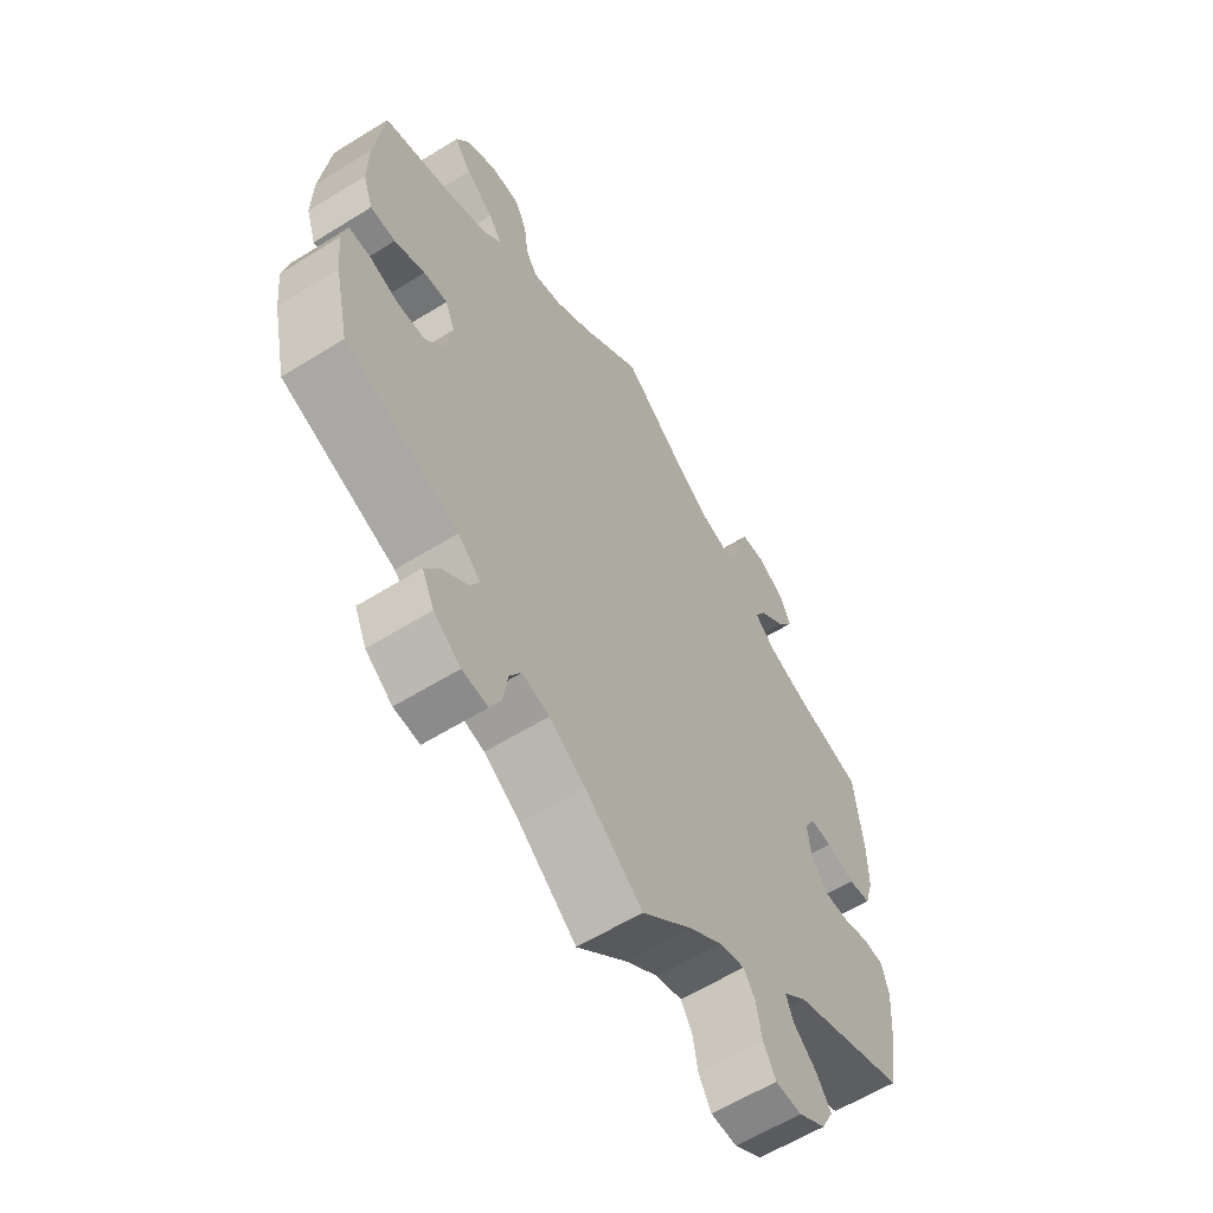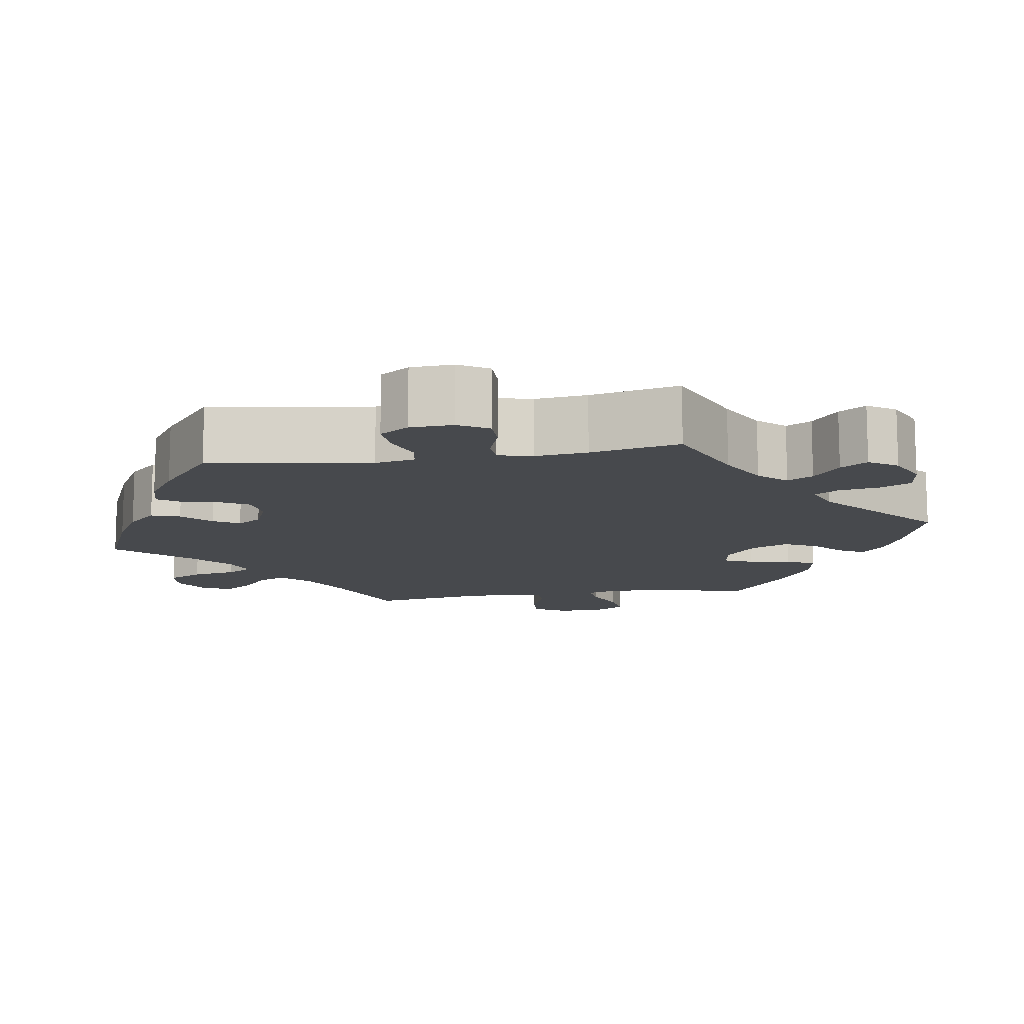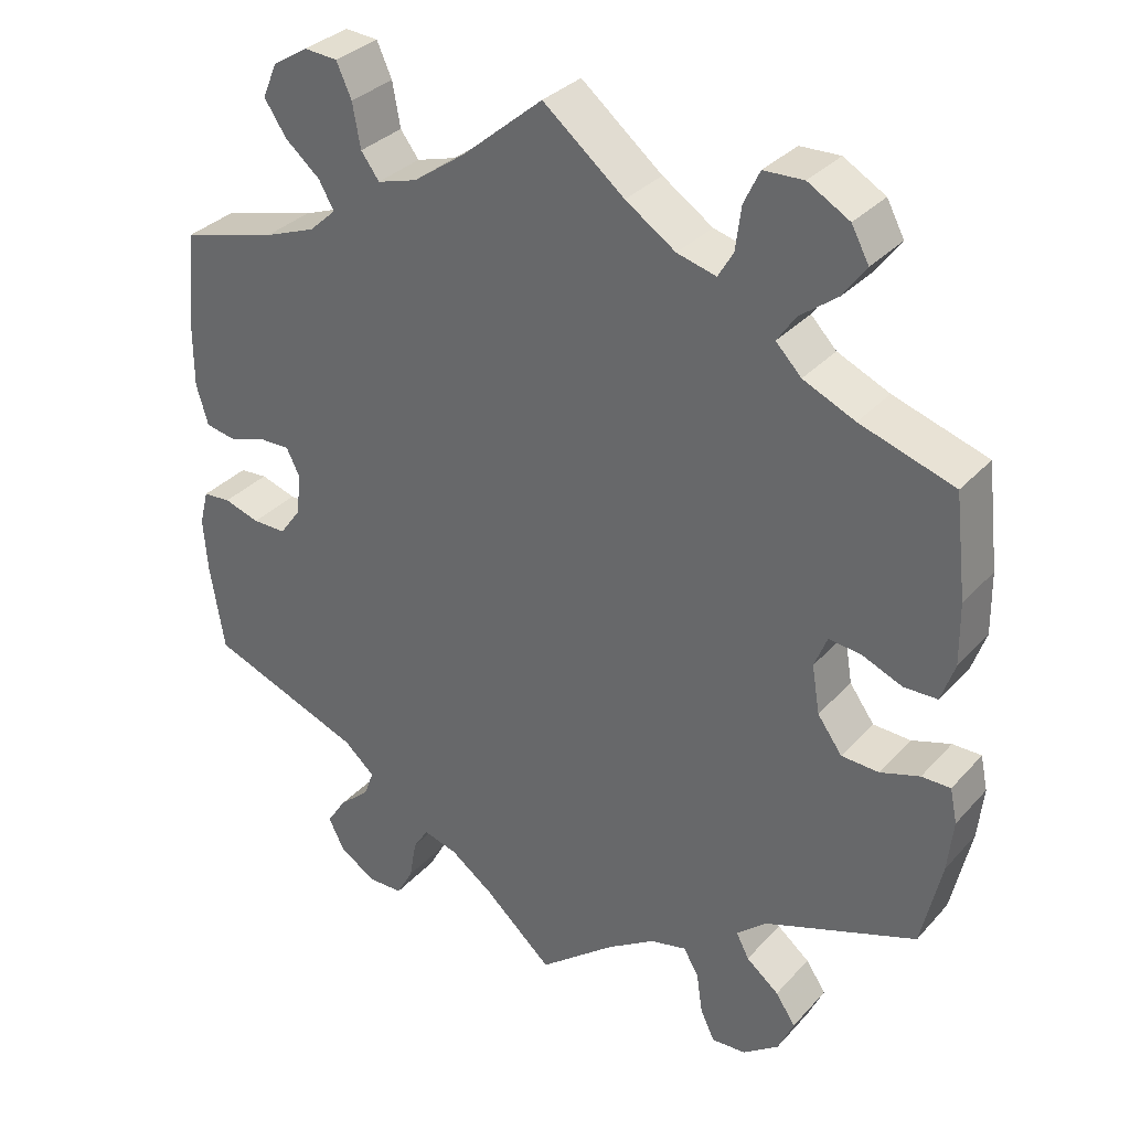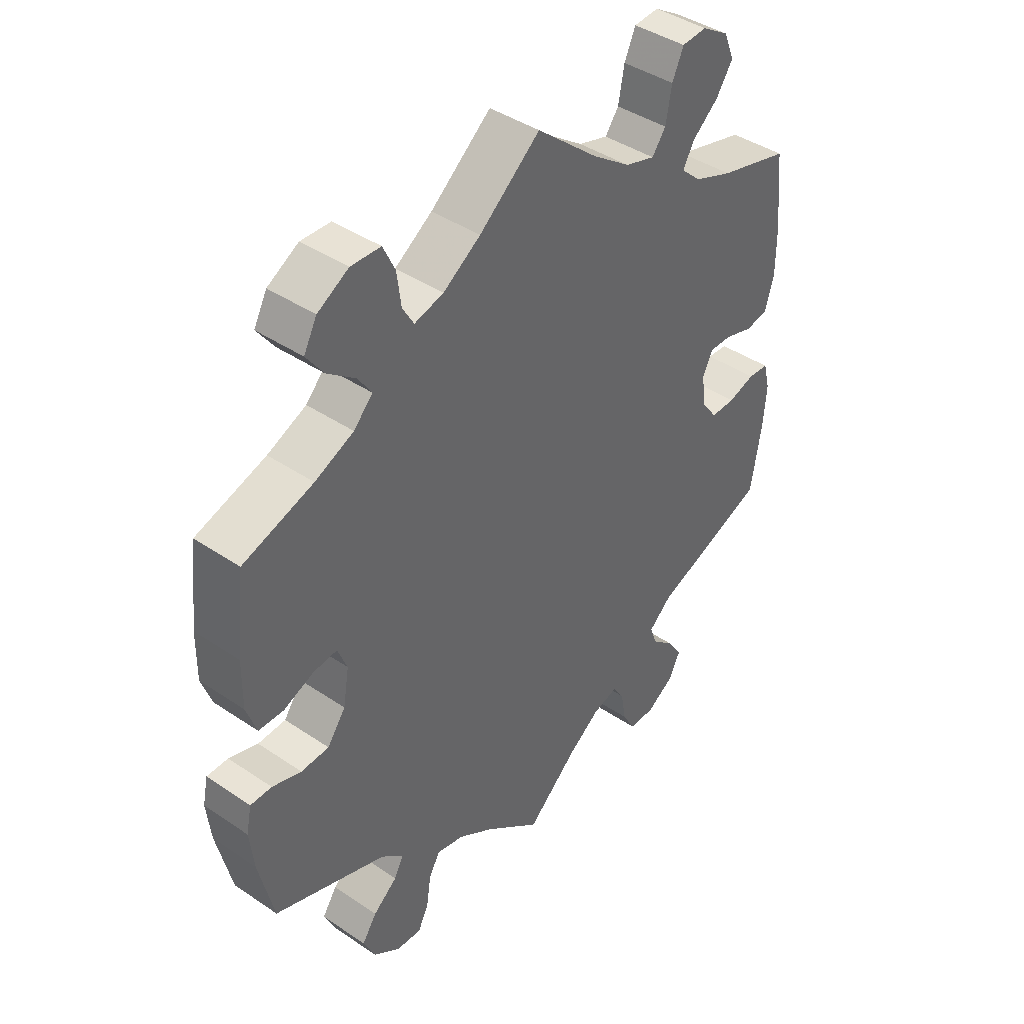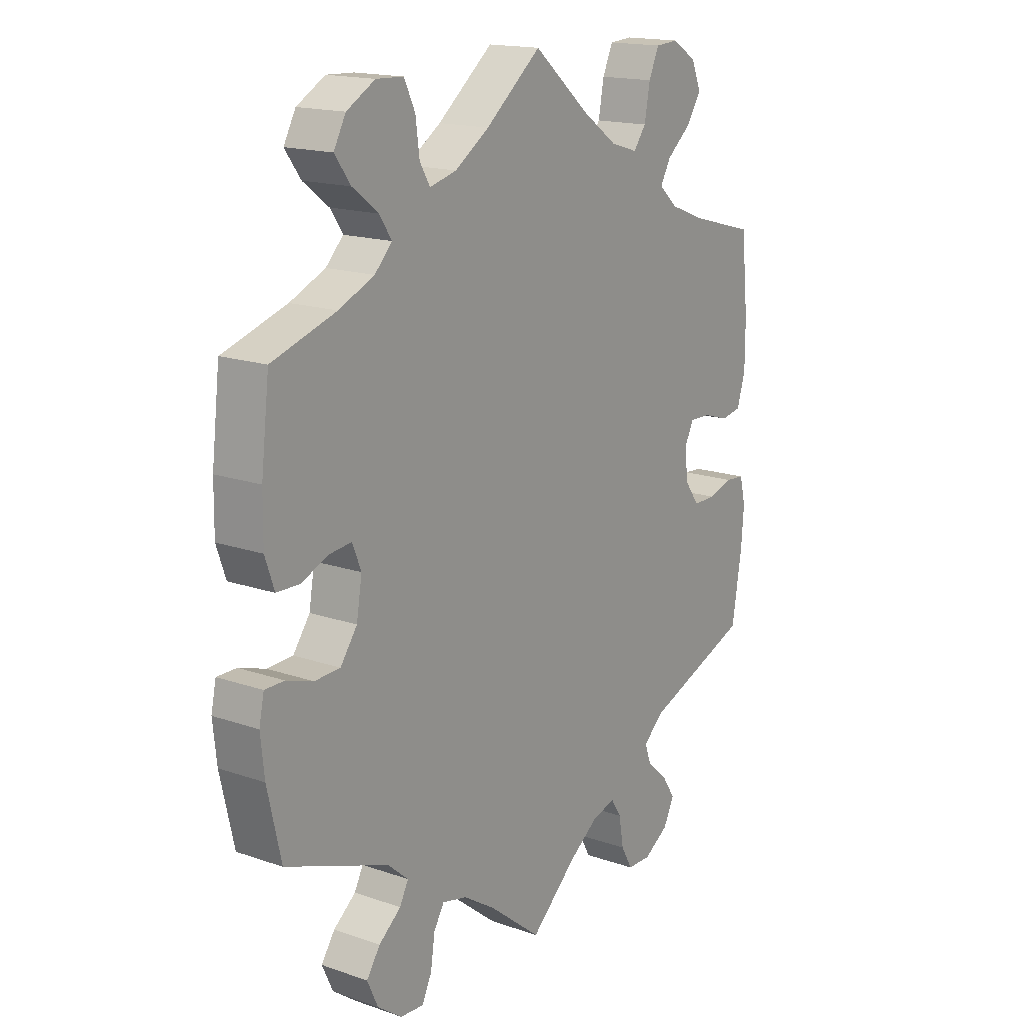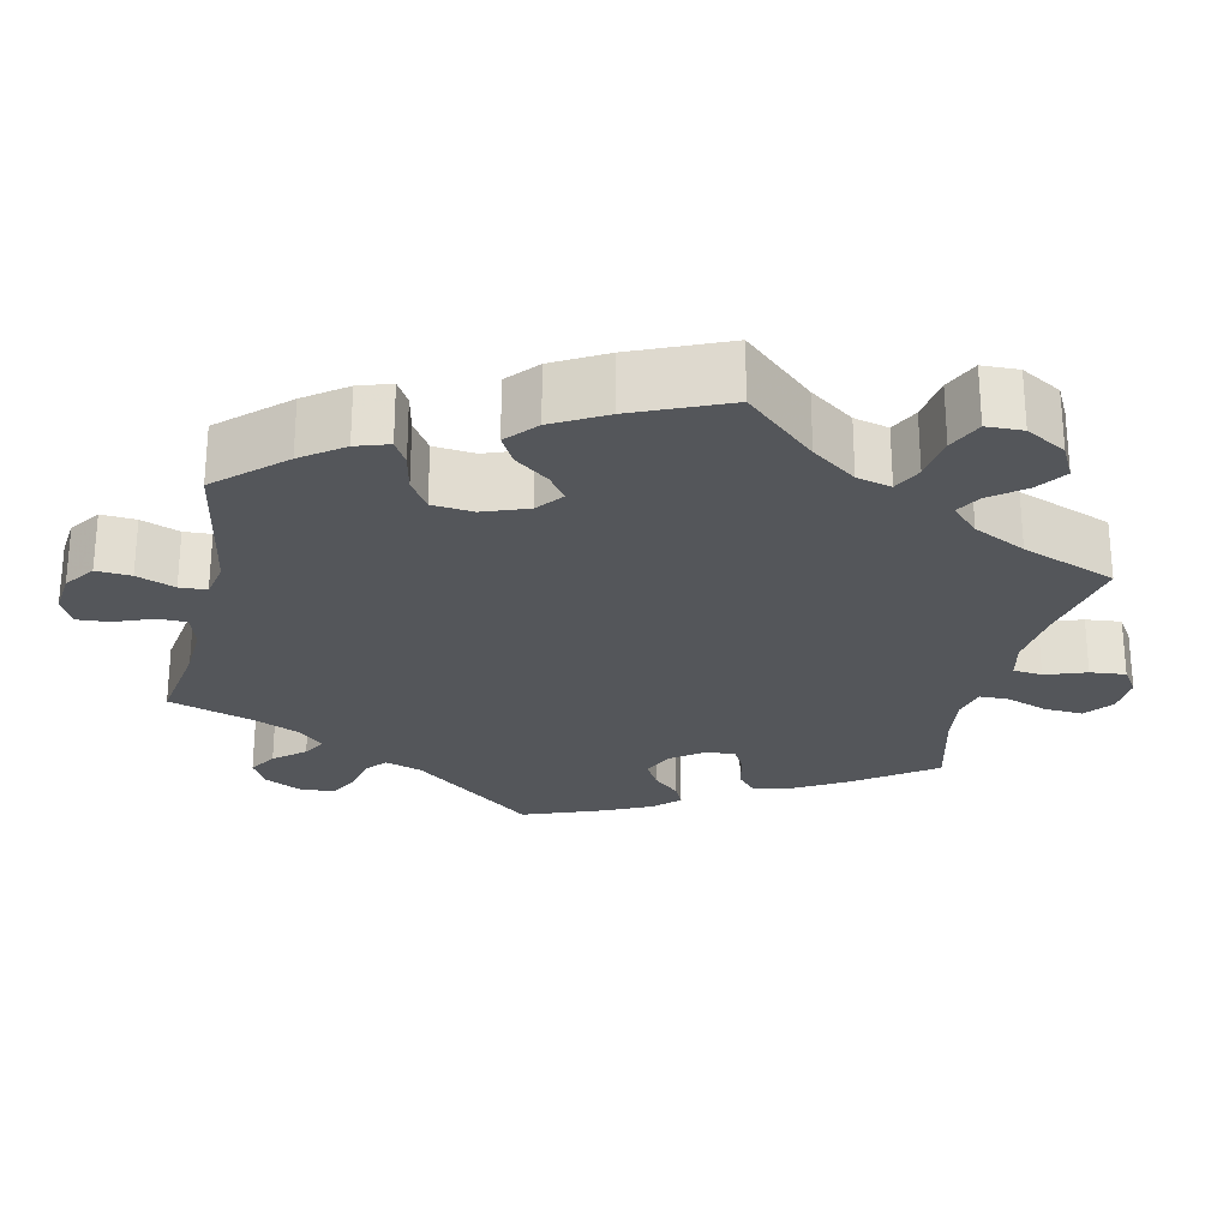
<metadata>
{"format":"obj","ext":"obj","renderer":"f3d","projection":"perspective","resolution":1024,"background":"white","views":[{"elev":-60.7,"azim":-57.7,"up":"+Z"},{"elev":-12.0,"azim":159.5,"up":"+Y"},{"elev":32.8,"azim":-145.2,"up":"+Z"},{"elev":42.0,"azim":-50.9,"up":"+Z"},{"elev":16.6,"azim":-54.8,"up":"+Z"},{"elev":-25.2,"azim":-72.7,"up":"+Y"}]}
</metadata>
<code>
v -0.382 0.07 0.327
v -0.317 0.07 0.356
v -0.285 0.07 0.389
v -0.308 0.07 0.423
v -0.355 0.07 0.459
v -0.384 0.07 0.499
v -0.362 0.07 0.54
v -0.31 0.07 0.57
v -0.26 0.07 0.568
v -0.24 0.07 0.526
v -0.233 0.07 0.472
v -0.214 0.07 0.44
v -0.165 0.07 0.453
v -0.102 0.07 0.495
v 0 0.07 0.578
v 0.102 0.07 0.492
v 0.167 0.07 0.446
v 0.217 0.07 0.431
v 0.24 0.07 0.462
v 0.25 0.07 0.517
v 0.269 0.07 0.559
v 0.311 0.07 0.562
v 0.356 0.07 0.534
v 0.374 0.07 0.491
v 0.346 0.07 0.449
v 0.302 0.07 0.412
v 0.283 0.07 0.378
v 0.317 0.07 0.347
v 0.382 0.07 0.322
v 0.501 0.07 0.29
v 0.514 0.07 0.164
v 0.514 0.07 0.087
v 0.499 0.07 0.036
v 0.461 0.07 0.029
v 0.413 0.07 0.044
v 0.375 0.07 0.045
v 0.358 0.07 0.011
v 0.364 0.07 -0.041
v 0.391 0.07 -0.078
v 0.433 0.07 -0.078
v 0.478 0.07 -0.064
v 0.513 0.07 -0.067
v 0.524 0.07 -0.111
v 0.519 0.07 -0.178
v 0.501 0.07 -0.289
v 0.307 0.07 -0.362
v 0.268 0.07 -0.396
v 0.28 0.07 -0.429
v 0.319 0.07 -0.464
v 0.343 0.07 -0.501
v 0.323 0.07 -0.541
v 0.277 0.07 -0.57
v 0.233 0.07 -0.569
v 0.212 0.07 -0.531
v 0.203 0.07 -0.48
v 0.184 0.07 -0.45
v 0.141 0.07 -0.462
v 0.087 0.07 -0.501
v 0.001 0.07 -0.578
v -0.095 0.07 -0.501
v -0.155 0.07 -0.462
v -0.201 0.07 -0.451
v -0.22 0.07 -0.483
v -0.228 0.07 -0.536
v -0.246 0.07 -0.573
v -0.289 0.07 -0.57
v -0.334 0.07 -0.537
v -0.354 0.07 -0.493
v -0.329 0.07 -0.456
v -0.288 0.07 -0.423
v -0.272 0.07 -0.392
v -0.31 0.07 -0.359
v -0.5 0.07 -0.289
v -0.525 0.07 -0.178
v -0.532 0.07 -0.113
v -0.523 0.07 -0.07
v -0.487 0.07 -0.07
v -0.438 0.07 -0.086
v -0.391 0.07 -0.084
v -0.36 0.07 -0.041
v -0.35 0.07 0.019
v -0.366 0.07 0.059
v -0.406 0.07 0.055
v -0.457 0.07 0.034
v -0.499 0.07 0.035
v -0.516 0.07 0.084
v -0.515 0.07 0.161
v -0.5 0.07 0.289
v -0.382 0 0.327
v -0.317 0 0.356
v -0.285 0 0.389
v -0.308 0 0.423
v -0.355 0 0.459
v -0.384 0 0.499
v -0.362 0 0.54
v -0.31 0 0.57
v -0.26 0 0.568
v -0.24 0 0.526
v -0.233 0 0.472
v -0.214 0 0.44
v -0.165 0 0.453
v -0.102 0 0.495
v 0 0 0.578
v 0.102 0 0.492
v 0.167 0 0.446
v 0.217 0 0.431
v 0.24 0 0.462
v 0.25 0 0.517
v 0.269 0 0.559
v 0.311 0 0.562
v 0.356 0 0.534
v 0.374 0 0.491
v 0.346 0 0.449
v 0.302 0 0.412
v 0.283 0 0.378
v 0.317 0 0.347
v 0.382 0 0.322
v 0.501 0 0.29
v 0.514 0 0.164
v 0.514 0 0.087
v 0.499 0 0.036
v 0.461 0 0.029
v 0.413 0 0.044
v 0.375 0 0.045
v 0.358 0 0.011
v 0.364 0 -0.041
v 0.391 0 -0.078
v 0.433 0 -0.078
v 0.478 0 -0.064
v 0.513 0 -0.067
v 0.524 0 -0.111
v 0.519 0 -0.178
v 0.501 0 -0.289
v 0.307 0 -0.362
v 0.268 0 -0.396
v 0.28 0 -0.429
v 0.319 0 -0.464
v 0.343 0 -0.501
v 0.323 0 -0.541
v 0.277 0 -0.57
v 0.233 0 -0.569
v 0.212 0 -0.531
v 0.203 0 -0.48
v 0.184 0 -0.45
v 0.141 0 -0.462
v 0.087 0 -0.501
v 0.001 0 -0.578
v -0.095 0 -0.501
v -0.155 0 -0.462
v -0.201 0 -0.451
v -0.22 0 -0.483
v -0.228 0 -0.536
v -0.246 0 -0.573
v -0.289 0 -0.57
v -0.334 0 -0.537
v -0.354 0 -0.493
v -0.329 0 -0.456
v -0.288 0 -0.423
v -0.272 0 -0.392
v -0.31 0 -0.359
v -0.5 0 -0.289
v -0.525 0 -0.178
v -0.532 0 -0.113
v -0.523 0 -0.07
v -0.487 0 -0.07
v -0.438 0 -0.086
v -0.391 0 -0.084
v -0.36 0 -0.041
v -0.35 0 0.019
v -0.366 0 0.059
v -0.406 0 0.055
v -0.457 0 0.034
v -0.499 0 0.035
v -0.516 0 0.084
v -0.515 0 0.161
v -0.5 0 0.289
f 87 88 1
f 86 87 1 2
f 83 84 85 86
f 82 83 86 2
f 81 82 2 3
f 80 81 3
f 75 76 77 78
f 75 78 79
f 72 73 74 75
f 71 72 75 79
f 67 68 69 70
f 67 70 71
f 66 67 71
f 63 64 65 66
f 62 63 66 71
f 61 62 71 79
f 58 59 60
f 57 58 60 61
f 56 57 61 79
f 52 53 54 55
f 52 55 56
f 51 52 56
f 48 49 50 51
f 48 51 56
f 47 48 56 79
f 43 44 45 46
f 40 41 42 43
f 39 40 43 46
f 38 39 46 47
f 32 33 34 35
f 32 35 36
f 29 30 31 32
f 28 29 32 36
f 27 28 36 37
f 23 24 25 26
f 23 26 27
f 22 23 27
f 19 20 21 22
f 19 22 27
f 18 19 27 37
f 14 15 16
f 13 14 16 17
f 12 13 17 18
f 8 9 10 11
f 8 11 12
f 7 8 12
f 4 5 6 7
f 3 4 7 12
f 80 3 12 18
f 38 47 79 80
f 18 37 38 80
f 89 176 175
f 90 89 175 174
f 174 173 172 171
f 90 174 171 170
f 91 90 170 169
f 91 169 168
f 166 165 164 163
f 167 166 163
f 163 162 161 160
f 167 163 160 159
f 158 157 156 155
f 159 158 155
f 159 155 154
f 154 153 152 151
f 159 154 151 150
f 167 159 150 149
f 148 147 146
f 149 148 146 145
f 167 149 145 144
f 143 142 141 140
f 144 143 140
f 144 140 139
f 139 138 137 136
f 144 139 136
f 167 144 136 135
f 134 133 132 131
f 131 130 129 128
f 134 131 128 127
f 135 134 127 126
f 123 122 121 120
f 124 123 120
f 120 119 118 117
f 124 120 117 116
f 125 124 116 115
f 114 113 112 111
f 115 114 111
f 115 111 110
f 110 109 108 107
f 115 110 107
f 125 115 107 106
f 104 103 102
f 105 104 102 101
f 106 105 101 100
f 99 98 97 96
f 100 99 96
f 100 96 95
f 95 94 93 92
f 100 95 92 91
f 106 100 91 168
f 168 167 135 126
f 168 126 125 106
f 1 89 90 2
f 2 90 91 3
f 3 91 92 4
f 4 92 93 5
f 5 93 94 6
f 6 94 95 7
f 7 95 96 8
f 8 96 97 9
f 9 97 98 10
f 10 98 99 11
f 11 99 100 12
f 12 100 101 13
f 13 101 102 14
f 14 102 103 15
f 15 103 104 16
f 16 104 105 17
f 17 105 106 18
f 18 106 107 19
f 19 107 108 20
f 20 108 109 21
f 21 109 110 22
f 22 110 111 23
f 23 111 112 24
f 24 112 113 25
f 25 113 114 26
f 26 114 115 27
f 27 115 116 28
f 28 116 117 29
f 29 117 118 30
f 30 118 119 31
f 31 119 120 32
f 32 120 121 33
f 33 121 122 34
f 34 122 123 35
f 35 123 124 36
f 36 124 125 37
f 37 125 126 38
f 38 126 127 39
f 39 127 128 40
f 40 128 129 41
f 41 129 130 42
f 42 130 131 43
f 43 131 132 44
f 44 132 133 45
f 45 133 134 46
f 46 134 135 47
f 47 135 136 48
f 48 136 137 49
f 49 137 138 50
f 50 138 139 51
f 51 139 140 52
f 52 140 141 53
f 53 141 142 54
f 54 142 143 55
f 55 143 144 56
f 56 144 145 57
f 57 145 146 58
f 58 146 147 59
f 59 147 148 60
f 60 148 149 61
f 61 149 150 62
f 62 150 151 63
f 63 151 152 64
f 64 152 153 65
f 65 153 154 66
f 66 154 155 67
f 67 155 156 68
f 68 156 157 69
f 69 157 158 70
f 70 158 159 71
f 71 159 160 72
f 72 160 161 73
f 73 161 162 74
f 74 162 163 75
f 75 163 164 76
f 76 164 165 77
f 77 165 166 78
f 78 166 167 79
f 79 167 168 80
f 80 168 169 81
f 81 169 170 82
f 82 170 171 83
f 83 171 172 84
f 84 172 173 85
f 85 173 174 86
f 86 174 175 87
f 87 175 176 88
f 88 176 89 1

</code>
